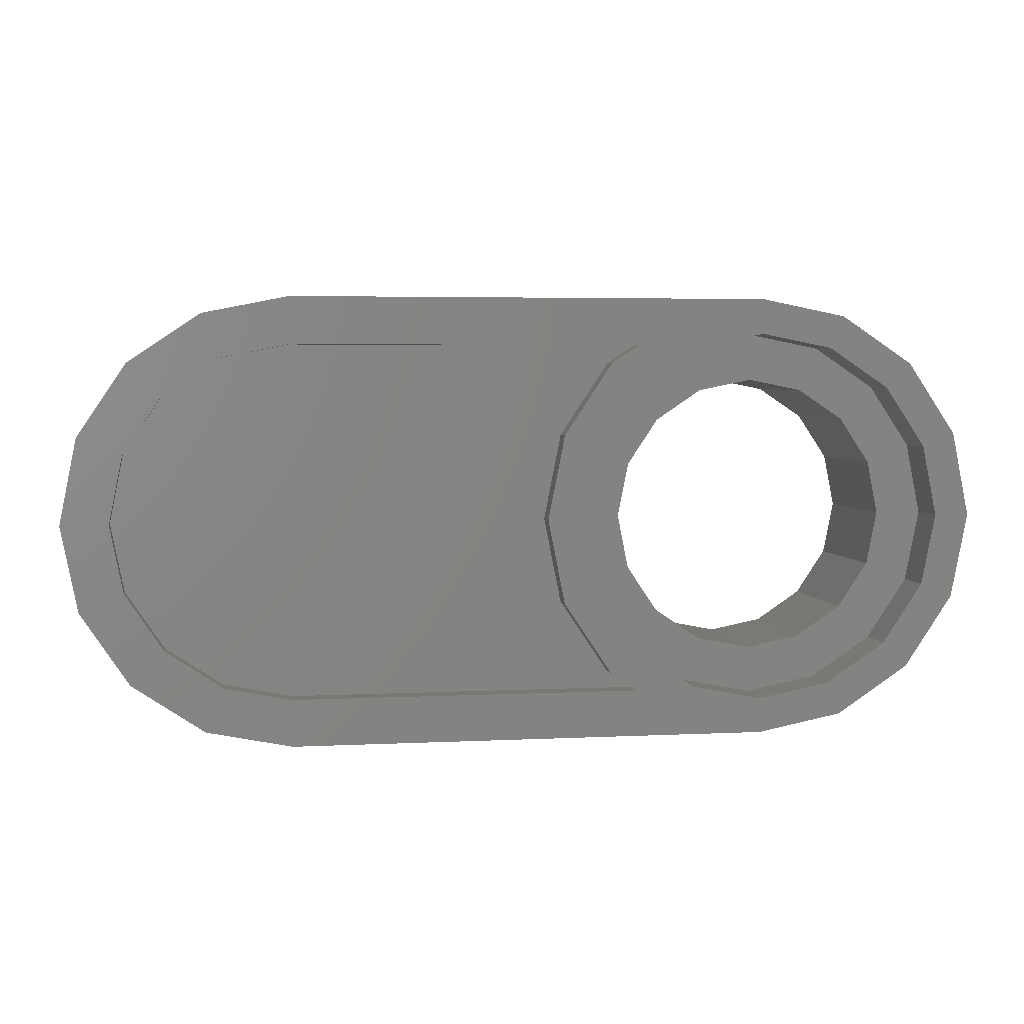
<metadata>
{"format":"stl","ext":"stl","renderer":"f3d","projection":"perspective","resolution":1024,"background":"white","views":[{"elev":4.1,"azim":170.5,"up":"+Z"}]}
</metadata>
<code>
# stl→obj: 435 verts, 772 faces
v 0 -0.12 -0.38
v 0.28 -0.12 -0.2518
v 0.28 -0.12 -0.38
v 0.28 0.12 -0.38
v 0.28 0.12 -0.2518
v 0 0.12 -0.38
v 0 -0.2 -0.38
v 0.82 -0.2 -0.38
v 0.36 -0.12 -0.38
v 0.82 -0.12 -0.38
v 0 0.2 -0.38
v 0.82 0.12 -0.38
v 0.36 0.12 -0.38
v 0.82 0.2 -0.38
v 0.28 -0.12 0.38
v 0.28 -0.12 0.2518
v 0 -0.12 0.38
v 0 0.12 0.38
v 0.28 0.12 0.2518
v 0.28 0.12 0.38
v 0 -0.2 0.38
v 0.82 -0.12 0.38
v 0.64 -0.12 0.38
v 0.82 -0.2 0.38
v 0 0.2 0.38
v 0.82 0.2 0.38
v 0.64 0.12 0.38
v 0.82 0.12 0.38
v 0.2219 -0.16 -0.3
v 0.82 -0.16 -0.3
v 0.38 -0.16 0
v 0.38 0.16 0
v 0.82 0.16 -0.3
v 0.2219 0.16 -0.3
v 1.089 -0.12 0.2687
v 1.095 -0.12 0.26
v 0.64 -0.12 0.26
v 0.64 0.12 0.26
v 1.095 0.12 0.26
v 1.089 0.12 0.2687
v 1.171 0.08217 -0.1454
v 0.66 0.12 -0.38
v 0.66 -0.12 -0.38
v 1.171 -0.08217 -0.1454
v 1.171 -0.12 -0.1454
v 1.2 -0.2 0
v 1.171 -0.2 -0.1454
v 1.194 -0.07391 -0.03062
v 1.2 -0.08 0
v 1.171 0.2 -0.1454
v 1.2 0.2 0
v 1.171 0.12 -0.1454
v 1.2 0.08 0
v 1.194 0.07391 -0.03062
v 1.171 0.2 0.1454
v 1.184 0 0.08
v 1.184 0.08 0.08
v 1.171 -0.2 0.1454
v 1.184 -0.08 0.08
v 0.9348 -0.16 -0.2772
v 0.82 -0.16 0.3
v 1.032 -0.16 -0.2121
v 1.097 -0.16 -0.1148
v 1.12 -0.16 -0
v 1.097 -0.16 0.1148
v 1.032 -0.16 0.2121
v 0.9348 -0.16 0.2772
v 0.82 0.16 0.3
v 0.9348 0.16 0.2772
v 1.032 0.16 0.2121
v 1.097 0.16 0.1148
v 1.12 0.16 -0
v 1.097 0.16 -0.1148
v 1.032 0.16 -0.2121
v 0.9348 0.16 -0.2772
v 0.9654 0.12 0.3511
v 0.9654 -0.12 0.3511
v 0.36 0.12 0
v 0.36 0.1109 0.04592
v 0.36 0.08485 0.08485
v 0.36 0.04592 0.1109
v 0.36 -0 0.12
v 0.36 -0.04592 0.1109
v 0.36 -0.08485 0.08485
v 0.36 -0.1109 0.04592
v 0.36 -0.12 -0
v 0.6 -0.06 -0.32
v 0.5939 -0.06457 -0.343
v 0.5766 -0.07757 -0.3624
v 0.5506 -0.09704 -0.3754
v 0.52 -0.12 -0.38
v 0.52 0.12 -0.38
v 0.5506 0.09704 -0.3754
v 0.6 0.06 -0.32
v 0.5766 0.07757 -0.3624
v 0.5939 0.06457 -0.343
v 0.66 -0.09704 -0.3754
v 0.66 -0.06 -0.32
v 0.66 -0.07757 -0.3624
v 0.66 -0.06457 -0.343
v 0.66 0.06 -0.32
v 0.66 0.06457 -0.343
v 0.66 0.07757 -0.3624
v 0.66 0.09704 -0.3754
v 0.9654 0.1153 -0.3511
v 1.089 0.102 -0.2687
v 1.171 0.08216 -0.1454
v 1.171 -0.08216 -0.1454
v 1.089 -0.102 -0.2687
v 0.9654 -0.1153 -0.3511
v 1.185 0.03061 0.07391
v 1.189 0.05657 0.05657
v 1.194 0.07391 0.03061
v 1.2 0.08 -0
v 1.194 -0.07391 0.03061
v 1.189 -0.05657 0.05657
v 1.185 -0.03061 0.07391
v 0.24 -0.12 0
v 0.32 -0.12 0
v 0.2956 -0.12 0.1225
v 0.2217 -0.12 0.09184
v 0.2263 -0.12 0.2263
v 0.1697 -0.12 0.1697
v 0.1225 -0.12 0.2956
v 0.09184 -0.12 0.2217
v -0 -0.12 0.32
v -0 -0.12 0.24
v -0.1225 -0.12 0.2956
v -0.09184 -0.12 0.2217
v -0.2263 -0.12 0.2263
v -0.1697 -0.12 0.1697
v -0.2956 -0.12 0.1225
v -0.2217 -0.12 0.09184
v -0.32 -0.12 -0
v -0.24 -0.12 -0
v -0.2956 -0.12 -0.1225
v -0.2217 -0.12 -0.09184
v -0.2263 -0.12 -0.2263
v -0.1697 -0.12 -0.1697
v -0.1225 -0.12 -0.2956
v -0.09184 -0.12 -0.2217
v 0 -0.12 -0.32
v 0 -0.12 -0.24
v 0.1225 -0.12 -0.2956
v 0.09184 -0.12 -0.2217
v 0.2263 -0.12 -0.2263
v 0.1697 -0.12 -0.1697
v 0.2956 -0.12 -0.1225
v 0.2217 -0.12 -0.09184
v 0.32 -0.2 0
v 0.2956 -0.2 -0.1225
v 0.2263 -0.2 -0.2263
v 0.1225 -0.2 -0.2956
v 0 -0.2 -0.32
v -0.1225 -0.2 -0.2956
v -0.2263 -0.2 -0.2263
v -0.2956 -0.2 -0.1225
v -0.32 -0.2 -0
v -0.2956 -0.2 0.1225
v -0.2263 -0.2 0.2263
v -0.1225 -0.2 0.2956
v -0 -0.2 0.32
v 0.1225 -0.2 0.2956
v 0.2263 -0.2 0.2263
v 0.2956 -0.2 0.1225
v 0 0.12 0.24
v 0 -0.12 0.24
v -0.09184 0.12 0.2217
v -0.1697 0.12 0.1697
v -0.2217 0.12 0.09184
v -0.24 -0.12 0
v -0.24 0.12 0
v -0.2217 0.12 -0.09184
v -0.1697 0.12 -0.1697
v -0.09184 0.12 -0.2217
v -0 -0.12 -0.24
v -0 0.12 -0.24
v 0.09184 0.12 -0.2217
v 0.1697 0.12 -0.1697
v 0.2217 0.12 -0.09184
v 0.24 -0.12 -0
v 0.24 0.12 -0
v 0.2217 0.12 0.09184
v 0.1697 0.12 0.1697
v 0.09184 0.12 0.2217
v 0.24 0.12 0
v 0.32 0.12 0
v 0.2956 0.12 -0.1225
v 0.2263 0.12 -0.2263
v 0.1225 0.12 -0.2956
v -0 0.12 -0.32
v -0.1225 0.12 -0.2956
v -0.2263 0.12 -0.2263
v -0.2956 0.12 -0.1225
v -0.32 0.12 0
v -0.2956 0.12 0.1225
v -0.2263 0.12 0.2263
v -0.1225 0.12 0.2956
v 0 0.12 0.32
v 0.1225 0.12 0.2956
v 0.2263 0.12 0.2263
v 0.2956 0.12 0.1225
v 0.32 0.12 -0
v 0.32 0.2 -0
v 0.2956 0.2 0.1225
v 0.2263 0.2 0.2263
v 0.1225 0.2 0.2956
v 0 0.2 0.32
v -0.1225 0.2 0.2956
v -0.2263 0.2 0.2263
v -0.2956 0.2 0.1225
v -0.32 0.2 0
v -0.2956 0.2 -0.1225
v -0.2263 0.2 -0.2263
v -0.1225 0.2 -0.2956
v -0 0.2 -0.32
v 0.1225 0.2 -0.2956
v 0.2263 0.2 -0.2263
v 0.2956 0.2 -0.1225
v 0.32 0.2 0
v 0.36 0.2 0
v 0.3326 0.2 -0.1378
v 0.2546 0.2 -0.2546
v 0.1378 0.2 -0.3326
v 0 0.2 -0.36
v 0 0.2 -0.32
v -0.1378 0.2 -0.3326
v -0.2546 0.2 -0.2546
v -0.3326 0.2 -0.1378
v -0.36 0.2 -0
v -0.32 0.2 -0
v -0.3326 0.2 0.1378
v -0.2546 0.2 0.2546
v -0.1378 0.2 0.3326
v -0 0.2 0.36
v -0 0.2 0.32
v 0.1378 0.2 0.3326
v 0.2546 0.2 0.2546
v 0.3326 0.2 0.1378
v 0.38 0.2 0
v 0.3511 0.2 -0.1454
v 0.2687 0.2 -0.2687
v 0.1454 0.2 -0.3511
v -0.1454 0.2 -0.3511
v -0.2687 0.2 -0.2687
v -0.3511 0.2 -0.1454
v -0.38 0.2 -0
v -0.3511 0.2 0.1454
v -0.2687 0.2 0.2687
v -0.1454 0.2 0.3511
v -0 0.2 0.38
v 0.1454 0.2 0.3511
v 0.2687 0.2 0.2687
v 0.3511 0.2 0.1454
v 0.36 -0.2 0
v 0.3326 -0.2 0.1378
v 0.2546 -0.2 0.2546
v 0.1378 -0.2 0.3326
v -0 -0.2 0.36
v -0.1378 -0.2 0.3326
v -0.2546 -0.2 0.2546
v -0.3326 -0.2 0.1378
v -0.36 -0.2 -0
v -0.3326 -0.2 -0.1378
v -0.2546 -0.2 -0.2546
v -0.1378 -0.2 -0.3326
v 0 -0.2 -0.36
v 0.1378 -0.2 -0.3326
v 0.2546 -0.2 -0.2546
v 0.3326 -0.2 -0.1378
v 0.38 -0.2 0
v 0.3511 -0.2 0.1454
v 0.2687 -0.2 0.2687
v 0.1454 -0.2 0.3511
v -0 -0.2 0.38
v -0.1454 -0.2 0.3511
v -0.2687 -0.2 0.2687
v -0.3511 -0.2 0.1454
v -0.38 -0.2 -0
v -0.3511 -0.2 -0.1454
v -0.2687 -0.2 -0.2687
v -0.1454 -0.2 -0.3511
v 0.1454 -0.2 -0.3511
v 0.2687 -0.2 -0.2687
v 0.3511 -0.2 -0.1454
v 0.3511 0.12 -0.1454
v 0.3511 -0.12 -0.1454
v 0.2687 -0.12 -0.2687
v 0.2687 0.12 -0.2687
v 0.1454 -0.12 -0.3511
v 0.1454 0.12 -0.3511
v 0.82 -0.2 -0.36
v 0.82 -0.2 -0.3
v 0.2219 -0.2 -0.3
v 0.2219 -0.2 0.3
v 0.82 -0.2 0.3
v 0.82 -0.2 0.36
v 0.82 0.2 -0.36
v 0.2219 0.2 -0.3
v 0.82 0.2 -0.3
v 0.82 0.2 0.36
v 0.82 0.2 0.3
v 0.2219 0.2 0.3
v 0.2219 -0.16 0.3
v 0.2219 0.16 0.3
v 0.52 -0.12 0
v 0.6 -0.06 0
v 0.6 0.06 0
v 0.52 0.12 0
v 0.66 -0.08 0
v 0.66 -0.06 0
v 0.66 0.06 0
v 0.66 0.08 0
v 0.66 0.07391 -0.03062
v 1.19 0.07 -0.05
v 0.66 0.07 -0.05
v 1.186 0.07 -0.07
v 0.66 0.07 -0.07
v 0.66 -0.07391 -0.03062
v 0.66 -0.07 -0.05
v 1.19 -0.07 -0.05
v 0.66 -0.07 -0.07
v 1.186 -0.07 -0.07
v 1.089 0.2 0.2687
v 1.089 -0.2 0.2687
v 0.1454 -0.12 0.3511
v 0.1454 0.12 0.3511
v 0.2687 -0.12 0.2687
v 0.2687 0.12 0.2687
v 0.3511 -0.12 0.1454
v 0.3511 0.12 0.1454
v 0.9578 -0.2 -0.3326
v 0.9348 -0.2 -0.2772
v 1.075 -0.2 -0.2546
v 1.032 -0.2 -0.2121
v 1.153 -0.2 -0.1378
v 1.097 -0.2 -0.1148
v 1.18 -0.2 0
v 1.12 -0.2 0
v 1.153 -0.2 0.1378
v 1.097 -0.2 0.1148
v 1.075 -0.2 0.2546
v 1.032 -0.2 0.2121
v 0.9578 -0.2 0.3326
v 0.9348 -0.2 0.2772
v 0.9654 -0.2 -0.3511
v 1.089 -0.2 -0.2687
v 0.9654 -0.2 0.3511
v 0.9578 0.2 0.3326
v 0.9348 0.2 0.2772
v 1.075 0.2 0.2546
v 1.032 0.2 0.2121
v 1.153 0.2 0.1378
v 1.097 0.2 0.1148
v 1.18 0.2 0
v 1.12 0.2 0
v 1.153 0.2 -0.1378
v 1.097 0.2 -0.1148
v 1.075 0.2 -0.2546
v 1.032 0.2 -0.2121
v 0.9578 0.2 -0.3326
v 0.9348 0.2 -0.2772
v 0.9654 0.2 0.3511
v 1.089 0.2 -0.2687
v 0.9654 0.2 -0.3511
v 1.12 -0.2 -0
v 0.2687 -0.16 0.2687
v 0.3511 -0.16 0.1454
v 0.3511 -0.16 -0.1454
v 0.2687 -0.16 -0.2687
v 1.12 0.2 -0
v 0.2687 0.16 0.2687
v 0.3511 0.16 0.1454
v 0.2687 0.16 -0.2687
v 0.3511 0.16 -0.1454
v 0.36 -0.12 0
v 0.52 -0.12 -0
v 0.52 -0.1109 0.04592
v 0.52 -0.08485 0.08485
v 0.52 -0.04592 0.1109
v 0.52 -0 0.12
v 0.52 0.04592 0.1109
v 0.52 0.08485 0.08485
v 0.52 0.1109 0.04592
v 0.6 -0.06457 -0.343
v 0.6 -0.07757 -0.3624
v 0.6 -0.09704 -0.3754
v 0.6 -0.12 -0.38
v 0.6 0.12 -0.38
v 0.6 0.09704 -0.3754
v 0.6 0.07757 -0.3624
v 0.6 0.06457 -0.343
v 0.52 0.12 -0
v 0.6 0.06 -0
v 0.6 0.05543 0.02296
v 0.6 0.04243 0.04243
v 0.6 0.02296 0.05543
v 0.6 0 0.06
v 0.52 0 0.12
v 0.6 -0.02296 0.05543
v 0.6 -0.04243 0.04243
v 0.6 -0.05543 0.02296
v 0.66 -0.06 -0
v 0.6 -0.06 -0
v 0.66 -0.05543 0.02296
v 0.66 -0.04243 0.04243
v 0.66 -0.02296 0.05543
v 0.6 -0 0.06
v 0.66 -0 0.06
v 0.66 0.02296 0.05543
v 0.66 0.04243 0.04243
v 0.66 0.05543 0.02296
v 0.66 0.07391 0.03061
v 0.66 0.05657 0.05657
v 0.66 0.03061 0.07391
v 0.66 -0 0.08
v 0.66 -0.03061 0.07391
v 0.66 -0.05657 0.05657
v 0.66 -0.07391 0.03061
v 0.66 -0.08 -0
v 0.66 0.08 -0
v 1.184 0.08 -0
v 1.184 0.07391 0.03061
v 1.184 0.05657 0.05657
v 1.184 0.03061 0.07391
v 0.66 0 0.08
v 1.184 -0.03061 0.07391
v 1.184 -0.05657 0.05657
v 1.184 -0.07391 0.03061
v 1.184 -0.08 -0
v 0.9654 -0.12 -0.3511
v 1.089 -0.12 -0.2687
v 1.089 0.12 -0.2687
v 0.9654 0.12 -0.3511
v 1.2 -0.08 -0
f 1 2 3
f 4 5 6
f 3 7 1
f 8 9 10
f 6 11 4
f 12 13 14
f 15 16 17
f 18 19 20
f 17 21 15
f 22 23 24
f 20 25 18
f 26 27 28
f 29 30 31
f 32 33 34
f 35 36 37
f 38 39 40
f 41 42 12
f 10 43 44
f 45 46 47
f 48 49 46
f 50 51 52
f 51 53 54
f 55 56 57
f 55 58 56
f 59 56 58
f 30 60 61
f 60 62 61
f 62 63 61
f 63 64 61
f 64 65 61
f 65 66 61
f 66 67 61
f 68 69 70
f 68 70 71
f 68 71 72
f 68 72 73
f 68 73 74
f 68 74 75
f 68 75 33
f 40 76 28
f 22 77 35
f 78 79 80
f 78 80 81
f 78 81 82
f 78 82 83
f 78 83 84
f 78 84 85
f 78 85 86
f 87 88 89
f 87 89 90
f 87 90 91
f 92 93 94
f 93 95 94
f 95 96 94
f 43 97 98
f 97 99 98
f 99 100 98
f 101 102 103
f 101 103 104
f 101 104 42
f 12 105 106
f 12 106 107
f 108 109 10
f 109 110 10
f 56 111 57
f 111 112 57
f 112 113 57
f 113 114 57
f 49 115 59
f 115 116 59
f 116 117 59
f 117 56 59
f 118 119 120
f 118 120 121
f 121 120 122
f 121 122 123
f 123 122 124
f 123 124 125
f 125 124 126
f 125 126 127
f 127 126 128
f 127 128 129
f 129 128 130
f 129 130 131
f 131 130 132
f 131 132 133
f 133 132 134
f 133 134 135
f 135 134 136
f 135 136 137
f 137 136 138
f 137 138 139
f 139 138 140
f 139 140 141
f 141 140 142
f 141 142 143
f 143 142 144
f 143 144 145
f 145 144 146
f 145 146 147
f 147 146 148
f 147 148 149
f 149 148 119
f 149 119 118
f 150 119 148
f 150 148 151
f 151 148 146
f 151 146 152
f 152 146 144
f 152 144 153
f 153 144 142
f 153 142 154
f 154 142 140
f 154 140 155
f 155 140 138
f 155 138 156
f 156 138 136
f 156 136 157
f 157 136 134
f 157 134 158
f 158 134 132
f 158 132 159
f 159 132 130
f 159 130 160
f 160 130 128
f 160 128 161
f 161 128 126
f 161 126 162
f 162 126 124
f 162 124 163
f 163 124 122
f 163 122 164
f 164 122 120
f 164 120 165
f 165 120 119
f 165 119 150
f 166 167 129
f 166 129 168
f 168 129 131
f 168 131 169
f 169 131 133
f 169 133 170
f 170 133 171
f 170 171 172
f 172 171 137
f 172 137 173
f 173 137 139
f 173 139 174
f 174 139 141
f 174 141 175
f 175 141 176
f 175 176 177
f 177 176 145
f 177 145 178
f 178 145 147
f 178 147 179
f 179 147 149
f 179 149 180
f 180 149 181
f 180 181 182
f 182 181 121
f 182 121 183
f 183 121 123
f 183 123 184
f 184 123 125
f 184 125 185
f 185 125 167
f 185 167 166
f 186 187 188
f 186 188 180
f 180 188 189
f 180 189 179
f 179 189 190
f 179 190 178
f 178 190 191
f 178 191 177
f 177 191 192
f 177 192 175
f 175 192 193
f 175 193 174
f 174 193 194
f 174 194 173
f 173 194 195
f 173 195 172
f 172 195 196
f 172 196 170
f 170 196 197
f 170 197 169
f 169 197 198
f 169 198 168
f 168 198 199
f 168 199 166
f 166 199 200
f 166 200 185
f 185 200 201
f 185 201 184
f 184 201 202
f 184 202 183
f 183 202 203
f 183 203 182
f 204 203 202
f 204 202 205
f 205 202 201
f 205 201 206
f 206 201 200
f 206 200 207
f 207 200 199
f 207 199 208
f 208 199 198
f 208 198 209
f 209 198 197
f 209 197 210
f 210 197 196
f 210 196 211
f 211 196 195
f 211 195 212
f 212 195 194
f 212 194 213
f 213 194 193
f 213 193 214
f 214 193 192
f 214 192 215
f 215 192 191
f 215 191 216
f 216 191 190
f 216 190 217
f 217 190 189
f 217 189 218
f 218 189 188
f 218 188 219
f 219 188 187
f 219 187 220
f 220 221 222
f 220 222 219
f 219 222 223
f 219 223 218
f 218 223 224
f 218 224 217
f 217 224 225
f 217 225 226
f 226 225 227
f 226 227 215
f 215 227 228
f 215 228 214
f 214 228 229
f 214 229 213
f 213 229 230
f 213 230 231
f 231 230 232
f 231 232 211
f 211 232 233
f 211 233 210
f 210 233 234
f 210 234 209
f 209 234 235
f 209 235 236
f 236 235 237
f 236 237 207
f 207 237 238
f 207 238 206
f 206 238 239
f 206 239 205
f 205 239 221
f 205 221 220
f 221 240 241
f 221 241 222
f 222 241 242
f 222 242 223
f 223 242 243
f 223 243 224
f 224 243 11
f 224 11 225
f 225 11 244
f 225 244 227
f 227 244 245
f 227 245 228
f 228 245 246
f 228 246 229
f 229 246 247
f 229 247 230
f 230 247 248
f 230 248 232
f 232 248 249
f 232 249 233
f 233 249 250
f 233 250 234
f 234 250 251
f 234 251 235
f 235 251 252
f 235 252 237
f 237 252 253
f 237 253 238
f 238 253 254
f 238 254 239
f 239 254 240
f 239 240 221
f 150 255 256
f 150 256 165
f 165 256 257
f 165 257 164
f 164 257 258
f 164 258 163
f 163 258 259
f 163 259 162
f 162 259 260
f 162 260 161
f 161 260 261
f 161 261 160
f 160 261 262
f 160 262 159
f 159 262 263
f 159 263 158
f 158 263 264
f 158 264 157
f 157 264 265
f 157 265 156
f 156 265 266
f 156 266 155
f 155 266 267
f 155 267 154
f 154 267 268
f 154 268 153
f 153 268 269
f 153 269 152
f 152 269 270
f 152 270 151
f 151 270 255
f 151 255 150
f 255 271 272
f 255 272 256
f 256 272 273
f 256 273 257
f 257 273 274
f 257 274 258
f 258 274 275
f 258 275 259
f 259 275 276
f 259 276 260
f 260 276 277
f 260 277 261
f 261 277 278
f 261 278 262
f 262 278 279
f 262 279 263
f 263 279 280
f 263 280 264
f 264 280 281
f 264 281 265
f 265 281 282
f 265 282 266
f 266 282 7
f 266 7 267
f 267 7 283
f 267 283 268
f 268 283 284
f 268 284 269
f 269 284 285
f 269 285 270
f 270 285 271
f 270 271 255
f 11 7 282
f 11 282 244
f 244 282 281
f 244 281 245
f 245 281 280
f 245 280 246
f 246 280 279
f 246 279 247
f 247 279 278
f 247 278 248
f 248 278 277
f 248 277 249
f 249 277 276
f 249 276 250
f 250 276 21
f 250 21 25
f 286 287 288
f 286 288 289
f 289 288 290
f 289 290 291
f 291 290 1
f 291 1 6
f 4 13 9
f 4 9 3
f 7 3 9
f 7 9 8
f 14 13 4
f 14 4 11
f 15 23 27
f 15 27 20
f 24 23 15
f 24 15 21
f 25 20 27
f 25 27 26
f 7 8 292
f 7 292 283
f 292 293 294
f 292 294 283
f 274 295 296
f 274 296 297
f 274 297 24
f 274 24 21
f 243 298 14
f 243 14 11
f 243 299 300
f 243 300 298
f 301 302 303
f 301 303 252
f 25 26 301
f 25 301 252
f 61 304 31
f 61 31 30
f 33 32 305
f 33 305 68
f 37 23 22
f 37 22 35
f 40 28 27
f 40 27 38
f 91 306 307
f 91 307 87
f 94 308 309
f 94 309 92
f 310 43 98
f 310 98 311
f 312 101 42
f 312 42 313
f 54 53 313
f 54 313 314
f 315 54 314
f 315 314 316
f 317 315 316
f 317 316 318
f 41 317 318
f 41 318 42
f 319 310 49
f 319 49 48
f 320 319 48
f 320 48 321
f 322 320 321
f 322 321 323
f 43 322 323
f 43 323 44
f 44 323 46
f 44 46 45
f 46 323 321
f 46 321 48
f 52 51 317
f 52 317 41
f 54 315 317
f 54 317 51
f 57 53 51
f 57 51 55
f 58 46 49
f 58 49 59
f 55 324 40
f 55 40 39
f 58 55 39
f 58 39 36
f 36 35 325
f 36 325 58
f 5 4 3
f 5 3 2
f 18 17 326
f 18 326 327
f 327 326 328
f 327 328 329
f 329 328 330
f 329 330 331
f 16 15 20
f 16 20 19
f 293 292 332
f 293 332 333
f 333 332 334
f 333 334 335
f 335 334 336
f 335 336 337
f 337 336 338
f 337 338 339
f 339 338 340
f 339 340 341
f 341 340 342
f 341 342 343
f 343 342 344
f 343 344 345
f 345 344 297
f 345 297 296
f 292 8 346
f 292 346 332
f 332 346 347
f 332 347 334
f 334 347 47
f 334 47 336
f 336 47 46
f 336 46 338
f 338 46 58
f 338 58 340
f 340 58 325
f 340 325 342
f 342 325 348
f 342 348 344
f 344 348 24
f 344 24 297
f 302 301 349
f 302 349 350
f 350 349 351
f 350 351 352
f 352 351 353
f 352 353 354
f 354 353 355
f 354 355 356
f 356 355 357
f 356 357 358
f 358 357 359
f 358 359 360
f 360 359 361
f 360 361 362
f 362 361 298
f 362 298 300
f 301 26 363
f 301 363 349
f 349 363 324
f 349 324 351
f 351 324 55
f 351 55 353
f 353 55 51
f 353 51 355
f 355 51 50
f 355 50 357
f 357 50 364
f 357 364 359
f 359 364 365
f 359 365 361
f 361 365 14
f 361 14 298
f 30 293 333
f 30 333 60
f 60 333 335
f 60 335 62
f 62 335 337
f 62 337 63
f 63 337 366
f 63 366 64
f 64 366 341
f 64 341 65
f 65 341 343
f 65 343 66
f 66 343 345
f 66 345 67
f 67 345 296
f 67 296 61
f 296 295 304
f 296 304 61
f 273 367 304
f 273 304 295
f 367 273 272
f 367 272 368
f 368 272 271
f 368 271 31
f 31 271 285
f 31 285 369
f 369 285 284
f 369 284 370
f 294 29 370
f 294 370 284
f 30 29 294
f 30 294 293
f 68 302 350
f 68 350 69
f 69 350 352
f 69 352 70
f 70 352 354
f 70 354 71
f 71 354 371
f 71 371 72
f 72 371 358
f 72 358 73
f 73 358 360
f 73 360 74
f 74 360 362
f 74 362 75
f 75 362 300
f 75 300 33
f 68 305 303
f 68 303 302
f 372 253 303
f 372 303 305
f 32 240 254
f 32 254 373
f 373 254 253
f 373 253 372
f 374 242 241
f 374 241 375
f 375 241 240
f 375 240 32
f 34 299 242
f 34 242 374
f 300 299 34
f 300 34 33
f 27 23 37
f 27 37 38
f 37 36 39
f 37 39 38
f 9 13 78
f 9 78 376
f 91 9 376
f 91 376 306
f 309 78 13
f 309 13 92
f 377 86 85
f 377 85 378
f 378 85 84
f 378 84 379
f 379 84 83
f 379 83 380
f 380 83 82
f 380 82 381
f 381 82 81
f 381 81 382
f 382 81 80
f 382 80 383
f 383 80 79
f 383 79 384
f 384 79 78
f 384 78 309
f 87 98 100
f 87 100 385
f 385 100 99
f 385 99 386
f 386 99 97
f 386 97 387
f 387 97 43
f 387 43 388
f 389 42 104
f 389 104 390
f 390 104 103
f 390 103 391
f 391 103 102
f 391 102 392
f 392 102 101
f 392 101 94
f 98 87 307
f 98 307 311
f 393 394 395
f 393 395 384
f 384 395 396
f 384 396 383
f 383 396 397
f 383 397 382
f 382 397 398
f 382 398 399
f 399 398 400
f 399 400 380
f 380 400 401
f 380 401 379
f 379 401 402
f 379 402 378
f 378 402 307
f 378 307 306
f 403 404 402
f 403 402 405
f 405 402 401
f 405 401 406
f 406 401 400
f 406 400 407
f 407 400 408
f 407 408 409
f 409 408 397
f 409 397 410
f 410 397 396
f 410 396 411
f 411 396 395
f 411 395 412
f 412 395 308
f 412 308 312
f 312 308 94
f 312 94 101
f 312 313 413
f 312 413 412
f 412 413 414
f 412 414 411
f 411 414 415
f 411 415 410
f 410 415 416
f 410 416 409
f 409 416 417
f 409 417 407
f 407 417 418
f 407 418 406
f 406 418 419
f 406 419 405
f 405 419 420
f 405 420 403
f 421 422 423
f 421 423 413
f 413 423 424
f 413 424 414
f 414 424 425
f 414 425 415
f 415 425 56
f 415 56 426
f 426 56 427
f 426 427 417
f 417 427 428
f 417 428 418
f 418 428 429
f 418 429 419
f 419 429 430
f 419 430 420
f 8 10 431
f 8 431 346
f 346 431 432
f 346 432 347
f 347 432 45
f 347 45 47
f 50 52 433
f 50 433 364
f 364 433 434
f 364 434 365
f 365 434 12
f 365 12 14
f 40 324 363
f 40 363 76
f 76 363 26
f 76 26 28
f 325 35 77
f 325 77 348
f 348 77 22
f 348 22 24
f 87 87 88
f 87 88 385
f 88 385 89
f 385 89 386
f 89 386 90
f 386 90 387
f 90 387 91
f 387 91 388
f 94 94 392
f 94 392 96
f 392 96 391
f 96 391 95
f 391 95 390
f 95 390 93
f 390 93 389
f 93 389 92
f 56 56 111
f 56 111 425
f 111 425 112
f 425 112 424
f 112 424 113
f 424 113 423
f 113 423 114
f 423 114 422
f 56 56 427
f 56 427 117
f 427 117 428
f 117 428 116
f 428 116 429
f 116 429 115
f 429 115 430
f 115 430 435
f 10 10 431
f 10 431 110
f 431 110 432
f 110 432 109
f 432 109 45
f 109 45 108
f 12 12 105
f 12 105 434
f 105 434 106
f 434 106 433
f 106 433 107
f 433 107 52

</code>
